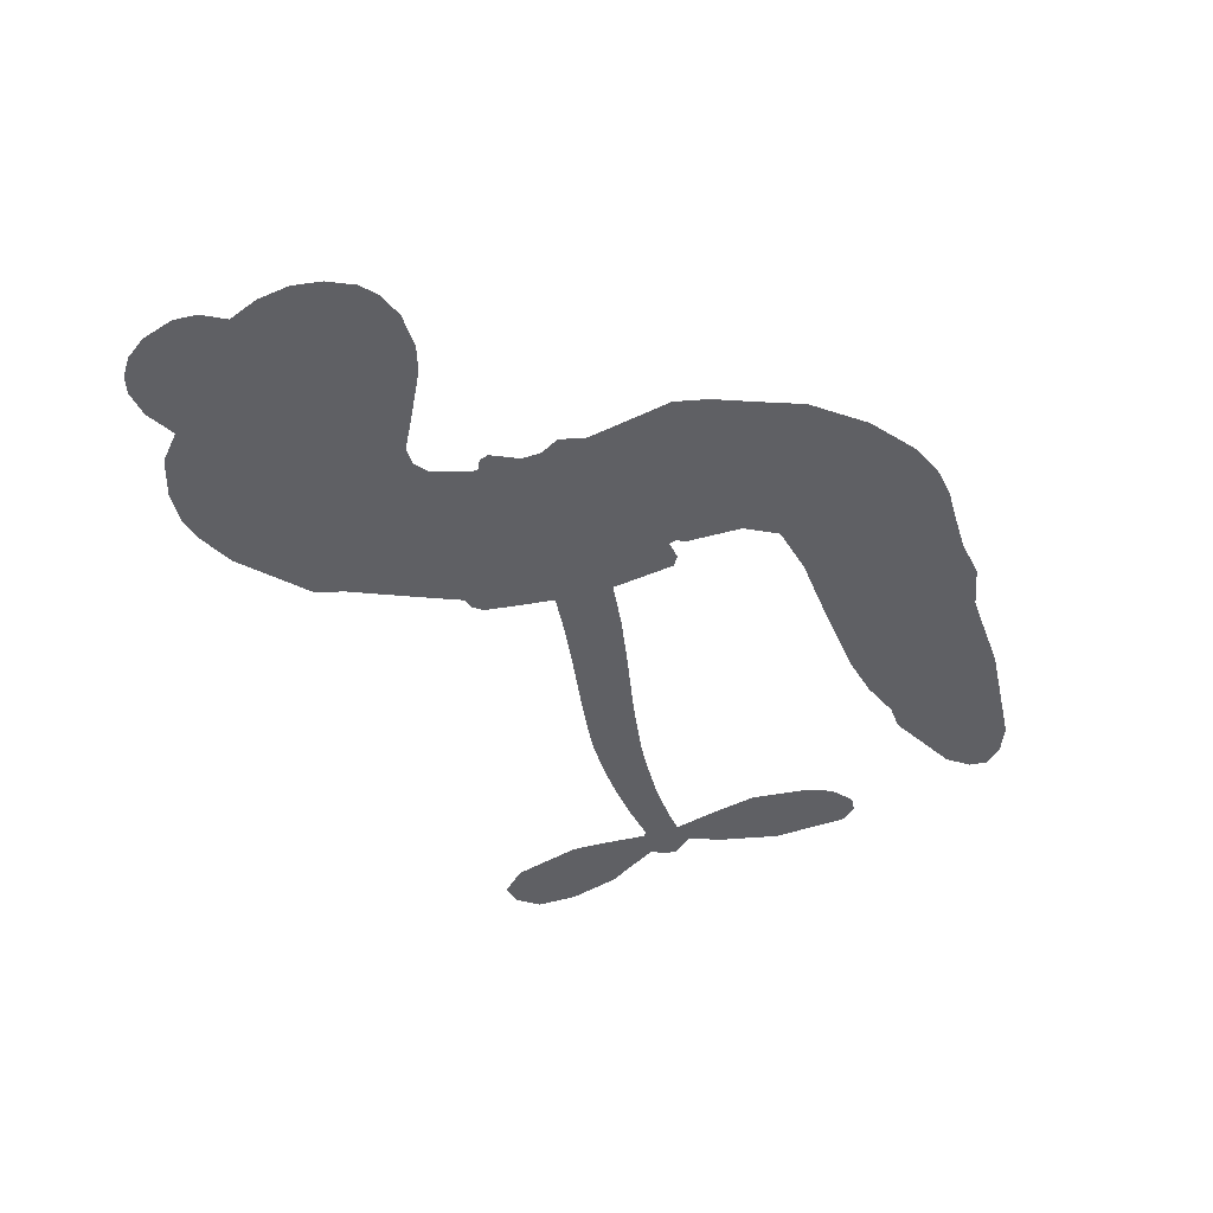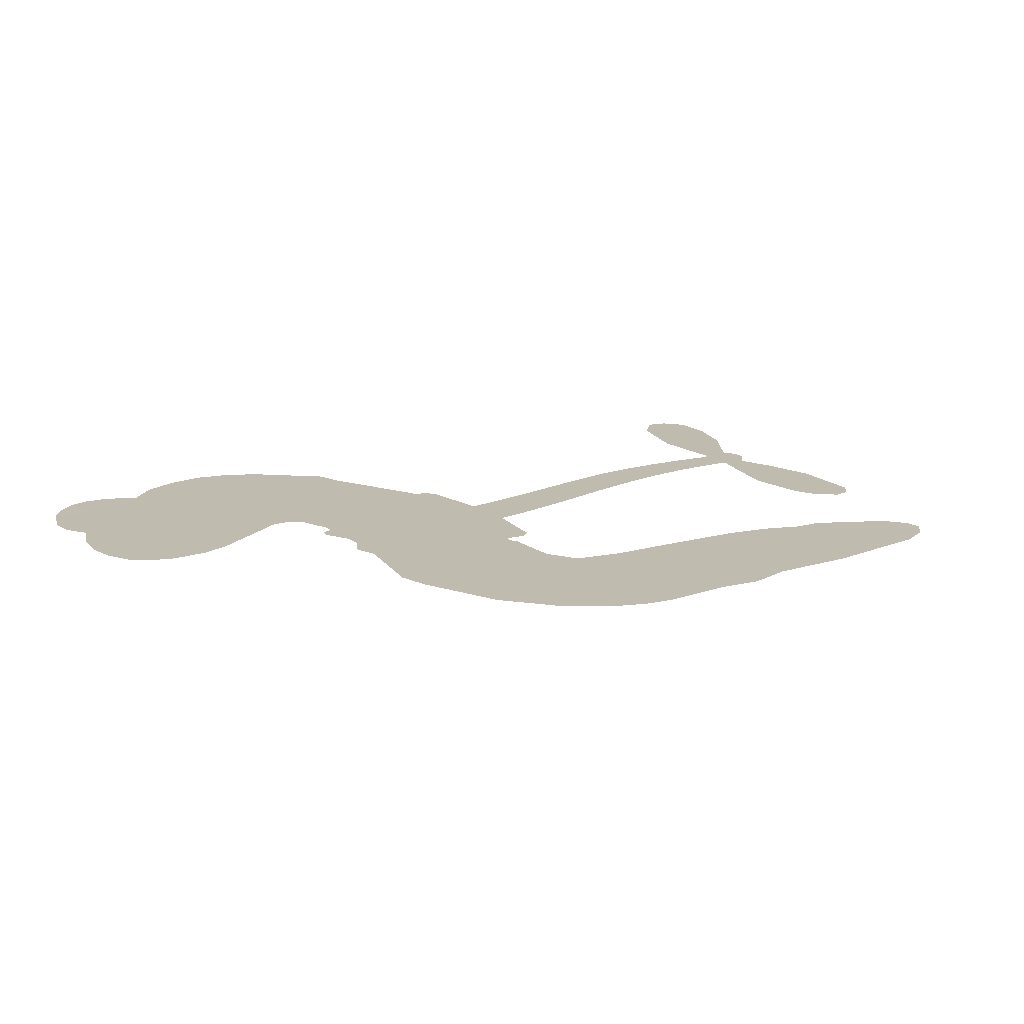
<metadata>
{"format":"obj","ext":"obj","renderer":"f3d","projection":"perspective","resolution":1024,"background":"white","views":[{"elev":-44.3,"azim":-75.4,"up":"+Z"},{"elev":16.2,"azim":-37.8,"up":"+Z"}]}
</metadata>
<code>
v -3777 900.3 0.2257
v -3766 949.3 0.2142
v -3745 994 0.1893
v -3762 1030 0.1564
v -3763 1066 0.1258
v -3743 1115 0
v -3719 1146 0.102
v -3690 1164 0.135
v -3663 1170 0.1547
v -3622 1163 0.1819
v -3580 1136 0.2241
v -3539 1170 0.2597
v -3478 1188 0.2811
v -3427 1190 0.2947
v -3387 1178 0.3046
v -3335 1150 0.3194
v -3245 1058 0.357
v -3237 1017 0.3705
v -3176 854.6 0.4716
v -3159 847.8 0.486
v -3149 833.1 0.5
v -3143 727.3 0.5272
v -2818 756.8 0.6118
v -2589 729.2 0.6795
v -2581 733.2 0.6864
v -2576 852.9 0.7179
v -2537 955.8 0.7338
v -2499 990.4 0.7382
v -2468 980.8 0.741
v -2446 948.3 0.75
v -2452 885.8 0.73
v -2481 810.4 0.7164
v -2538 731.7 0.6913
v -2528 711.3 0.6867
v -2529 691.7 0.6845
v -2555 666.1 0.6806
v -2539 609.9 0.6797
v -2526 526.6 0.6797
v -2542 414.8 0.6797
v -2563 392.8 0.6797
v -2587 391.4 0.6797
v -2616 417.9 0.6797
v -2629 455.8 0.6797
v -2632 543.3 0.6797
v -2589 676.4 0.6784
v -3147 639.4 0.5463
v -3168 545.2 0.5748
v -3183 535.3 0.5774
v -3211 540.6 0.5876
v -3216 529.8 0.6008
v -3210 518.6 0.6103
v -3215 434.1 0.669
v -3191 385 0.7013
v -3118 365.2 0.6935
v -2902 337.2 0.5832
v -2838 320 0.546
v -2784 295.5 0.5055
v -2746 291.3 0.4795
v -2647 230.9 0.3786
v -2625 198.3 0.324
v -2625 172 0.25
v -2650 148.3 0.3476
v -2694 132.8 0.4048
v -2858 127.3 0.5381
v -2984 139.1 0.6229
v -3048 127.9 0.662
v -3105 139.6 0.6969
v -3210 143.3 0.7854
v -3252 152.1 0.8353
v -3299 173.8 1
v -3363 227.7 0.7852
v -3417 302.5 0.7241
v -3458 426.2 0.6592
v -3466 476.5 0.64
v -3433 605 0.5732
v -3441 640.1 0.5548
v -3423 669.3 0.5366
v -3420 698.4 0.5138
v -3437 740.4 0.488
v -3431 754.2 0.4836
v -3416 760.1 0.475
v -3413 772.5 0.4601
v -3427 825.4 0.3966
v -3448 843.9 0.3579
v -3475 845 0.3262
v -3601 785.6 0.2586
v -3642 776.2 0.2511
v -3696 778.9 0.2439
v -3735 795.7 0.2394
v -3756 816.7 0.2368
v -3772 856.2 0.2319
v -2863 677.3 0.5994
v -2578 716 0.682
v -3391 762.6 0.4707
v -3233 543.5 0.5938
v -3212 476.4 0.6381
v -3416 739.9 0.4874
v -3178 823.9 0.4858
v -3157 592.3 0.5622
v -2726 687.2 0.6359
v -2560 727.4 0.688
v -2657 685.1 0.6569
v -2623 681.7 0.6682
v -3428 719.2 0.4976
v -3219 566.6 0.5788
v -2579 793.8 0.7066
v -2556 700.3 0.6836
v -2560 763.5 0.6984
v -2660 184.3 0.3594
v -2577 427.6 0.6797
v -3384 805.4 0.4356
v -3233 513.3 0.6142
v -3401 717.8 0.5014
v -3708 844 0.2382
v -3666 1118 0.1552
v -3458 892.6 0.3324
v -3145 780.1 0.5019
v -3190 563.4 0.574
v -2703 750 0.6416
v -2645 741.2 0.6585
v -3267 579.7 0.5787
v -3231 843.3 0.4567
v -3378 679.5 0.5268
v -3403 872.6 0.378
v -3200 606.7 0.5604
v -2604 704 0.6737
v -3287 528.1 0.6088
v -2635 711.2 0.6633
v -2668 717 0.6528
v -3392 631.6 0.5563
v -2772 226.5 0.4835
v -2612 609.4 0.6798
v -2495 947.8 0.7367
v -2510 771 0.7065
v -2534 470.8 0.6797
v -3699 1049 0.1614
v -2692 687.2 0.6462
v -2769 262.6 0.4878
v -2581 635.8 0.6796
v -2835 251.6 0.5314
v -2697 261.1 0.436
v -2733 240.4 0.4558
v -3428 1112 0.2996
v -3215 223.9 0.7746
v -3734 882.3 0.2303
v -3637 847.3 0.2508
v -3704 1109 0.111
v -3310 771.6 0.4757
v -3280 459.6 0.6496
v -2557 904.5 0.7265
v -2540 797.9 0.709
v -3727 1025 0.1686
v -3680 976.9 0.2103
v -3692 1012 0.189
v -3624 1015 0.2197
v -3659 1037 0.1922
v -2776 130.1 0.4788
v -2695 215.1 0.4135
v -3417 1151 0.2993
v -3315 1023 0.3529
v -3224 182.8 0.8021
v -3629 811 0.2536
v -3538 815 0.2803
v -3671 820.2 0.2454
v -3352 778.3 0.4638
v -3243 457.2 0.6517
v -3265 401.5 0.6851
v -3656 1002 0.2092
v -3623 946.7 0.2398
v -3609 1078 0.2106
v -3669 1077 0.1665
v -3463 1143 0.2852
v -3376 1118 0.3145
v -3275 1031 0.3597
v -3157 141.9 0.7377
v -3265 212.5 0.8371
v -3356 732.3 0.4939
v -3318 848.5 0.4282
v -3627 1049 0.2071
v -3575 1036 0.2406
v -3290 1104 0.3381
v -3392 839.4 0.4059
v -3190 197.2 0.7629
v -3152 253.9 0.7213
v -3345 817.9 0.4387
v -3302 1063 0.3449
v -3206 935.9 0.4135
v -3361 858.1 0.4069
v -3336 1095 0.329
v -3356 938 0.3697
v -3281 956.4 0.3864
v -3370 898.8 0.3811
v -3268 992.7 0.3747
v -3316 901.9 0.4007
v -3417 937.2 0.3427
v -3221 976.4 0.3907
v -3403 906.2 0.3617
v -3244 944.7 0.4009
v -3274 913.8 0.408
v -3233 904.4 0.4239
v -3262 872.8 0.4322
v -3191 895.3 0.4395
v -3276 827.7 0.4521
v -3218 874.4 0.4445
v -3435 872.6 0.3566
v -3264 549 0.5947
v -3296 561.1 0.5908
v -3316 621.4 0.5591
v -3351 527.9 0.6117
v -2470 918.9 0.7369
v -2513 907.7 0.7299
v -2532 865.8 0.722
v -3675 894.6 0.2361
v -3673 857.4 0.2418
v -3226 747.5 0.5029
v -3721 955 0.211
v -3525 889.3 0.2908
v -3227 398.3 0.6893
v -3253 333.1 0.7251
v -3221 358.5 0.7096
v -3255 368 0.705
v -3321 366.7 0.7037
v -3288 347.7 0.7171
v -3199 297.8 0.7315
v -3340 299.4 0.7473
v -3220 324.5 0.7248
v -3250 278.3 0.7615
v -3173 339.5 0.71
v -3320 330.7 0.7274
v -3437 364.5 0.6901
v -3294 293.5 0.7569
v -3620 1120 0.1933
v -3639 1092 0.1846
v -3501 1155 0.2717
v -3536 1123 0.2538
v -3494 1113 0.2745
v -3527 1067 0.2617
v -3361 1164 0.3118
v -3387 1148 0.3078
v -3268 180.1 0.8842
v -3314 221.6 0.8518
v -3580 980.9 0.2505
v -3313 1127 0.3281
v -3394 1040 0.3236
v -3352 645.8 0.5464
v -3357 600.5 0.5721
v -3293 691.6 0.5222
v -3335 684.6 0.5242
v -3309 657.9 0.5395
v -3265 630.5 0.5533
v -3390 463 0.6463
v -2546 833 0.7155
v -2509 836.2 0.7185
v -2466 848 0.7232
v -2489 878.3 0.7269
v -3702 876.2 0.2347
v -3709 916 0.2253
v -3673 936 0.2266
v -3181 751 0.5093
v -3240 794.8 0.4783
v -3713 986.9 0.1974
v -3491 877.3 0.3121
v -3493 926.3 0.3038
v -3506 829.9 0.2987
v -3585 840.3 0.2655
v -3536 852.9 0.2851
v -3570 883.1 0.2703
v -3554 934.2 0.2714
v -3245 242.8 0.7878
v -3212 261.9 0.7543
v -3284 253.8 0.7952
v -3324 261.4 0.7847
v -3154 298.9 0.7124
v -3009 352.3 0.6428
v -3136 332.2 0.7002
v -3112 297.5 0.6932
v -3064 359.1 0.6703
v -3108 253.7 0.6962
v -3130 218.4 0.7136
v -3037 280.9 0.6548
v -3097 332.8 0.6848
v -3164 221.1 0.7373
v -3116 179.7 0.7058
v -3077 278.2 0.6767
v -3058 317.7 0.666
v -3069 171.6 0.6752
v -3019 315 0.6458
v -3053 226.5 0.6647
v -2967 265.6 0.6146
v -3091 217.9 0.6883
v -2956 345 0.6131
v -3000 283.1 0.6342
v -3016 244.8 0.6426
v -2966 306.2 0.6166
v -3011 188.3 0.6397
v -2916 284.4 0.5857
v -3155 375.3 0.7027
v -3568 1094 0.2353
v -3593 1010 0.2374
v -3613 983.9 0.2343
v -3560 1007 0.2548
v -3541 1036 0.2592
v -3541 971.9 0.2708
v -3479 1027 0.2913
v -3524 1004 0.2734
v -3498 969.1 0.2928
v -3458 952.6 0.3173
v -3446 922.6 0.3315
v -3419 991.8 0.3253
v -3466 990.1 0.3044
v -3373 1077 0.3226
v -3413 1075 0.3098
v -3352 1041 0.337
v -3461 1077 0.291
v -3437 1039 0.3071
v -3372 998.2 0.3424
v -3323 586.1 0.5786
v -3353 564.3 0.5919
v -3449 541 0.6113
v -3396 578.3 0.5866
v -3441 573 0.5936
v -3415 549.4 0.6036
v -3420 501.5 0.628
v -3287 606 0.5663
v -3238 603.8 0.5645
v -3222 646.9 0.5454
v -3431 456.4 0.6483
v -3365 347.6 0.7103
v -3745 919.4 0.2217
v -3181 787.5 0.4951
v -3277 790.2 0.472
v -3309 809.6 0.4535
v -3272 744.4 0.4968
v -3212 815.2 0.4769
v -3570 800.3 0.2675
v -3525 921.4 0.2876
v -3588 945.9 0.2543
v -3606 906.5 0.2533
v -3643 913.8 0.2406
v -3035 161.6 0.6543
v -2976 219.1 0.6182
v -3559 1064 0.2449
v -3495 1079 0.2761
v -3392 965.7 0.3446
v -3380 500.7 0.6271
v -3335 469 0.6437
v -3458 508.8 0.6271
v -3185 641 0.5475
v -3165 684.4 0.5353
v -3256 670.9 0.5342
v -3213 695.9 0.5264
v -3212 777.4 0.4925
v -3312 729.4 0.4999
v -3608 869.4 0.2572
v -2973 178.4 0.6153
v -2921 133.4 0.5793
v -2907 203.7 0.5739
v -2952 136.3 0.6006
v -2933 171.9 0.5895
v -2893 164.1 0.5625
v -2942 207 0.5968
v -2921 243.1 0.5858
v -2853 200.3 0.538
v -2879 257.9 0.561
v -2853 285.2 0.5482
v -2817 282.5 0.525
v -2870 328.7 0.5649
v -3003 655.9 0.5668
v -2984 740.6 0.5732
v -3184 715 0.5228
v -3251 710.5 0.5162
v -2857 163.9 0.5385
v -2805 176.1 0.5021
v -2817 128.7 0.5102
v -2738 191.2 0.4493
v -2885 298.1 0.569
v -3074 645.8 0.5522
v -2773 191.1 0.4787
v -2735 131.4 0.4437
v -2755 160.5 0.4618
v -2715 162.2 0.4252
v -3064 732.1 0.5547
v -3135 695.9 0.5374
v -3104 729 0.5441
v -2584 477.4 0.6797
v -2555 502.4 0.6797
v -2576 556.7 0.6797
v -2630 499.5 0.6797
v -2593 517.6 0.6797
v -3725 1077 0.1157
v -3267 495.4 0.6274
v -3306 494.8 0.6288
v -3317 940.6 0.3826
v -3314 981.7 0.3671
v -3296 874.3 0.4213
v -3390 265.3 0.7518
v -3378 302 0.7348
v -2932 317 0.5978
v -3402 408.8 0.6725
v -3359 393.1 0.685
v -3314 415.7 0.6748
v -3369 430.4 0.6639
v -3284 427.9 0.6685
v -3337 437.3 0.6614
v -2879 223.3 0.5572
v -2812 216.7 0.5116
v -2800 249 0.5075
v -3082 690 0.5506
v -3111 642.5 0.5468
v -3041 675.2 0.5592
v -3024 736.1 0.564
v -2932 667 0.5828
v -3006 698 0.5674
v -2967 661.4 0.5747
v -2902 750 0.5922
v -2956 705.4 0.5786
v -2912 706.7 0.5888
v -2943 745.4 0.5826
v -2898 672.4 0.591
v -2533 568.4 0.6797
v -2575 595.9 0.6797
v -2622 576.3 0.6797
v -3348 972.4 0.3594
v -3447 395.3 0.6737
v -3397 370.1 0.6931
v -3427 333.6 0.7075
v -3394 330.7 0.7149
v -3111 674.7 0.545
v -2761 755.2 0.6259
v -2734 726.4 0.6334
v -2795 684.8 0.6169
v -2760 686.9 0.6262
v -2779 721.2 0.6213
v -2820 716.5 0.6111
v -2860 754 0.6019
v -2873 716.2 0.5981
v -3150 188.1 0.7309
v -3183 163.6 0.7601
f 112 206 391
f 186 160 174
f 75 130 76
f 203 122 201
f 105 121 206
f 45 107 93
f 51 50 112
f 123 78 77
f 89 88 114
f 125 118 99
f 1 91 145
f 162 164 87
f 25 108 106
f 43 42 110
f 80 79 97
f 126 93 24
f 58 138 142
f 179 299 180
f 128 129 102
f 105 125 325
f 52 166 167
f 143 159 172
f 240 176 70
f 142 138 131
f 176 240 161
f 223 231 219
f 59 158 109
f 95 112 50
f 117 21 98
f 113 94 97
f 97 104 113
f 104 78 113
f 349 383 22
f 166 112 391
f 105 95 49
f 74 73 327
f 51 112 96
f 82 94 111
f 107 34 101
f 52 218 53
f 323 345 322
f 203 260 122
f 90 89 114
f 167 221 218
f 145 256 257
f 91 90 114
f 298 232 170
f 98 19 334
f 282 183 437
f 77 76 130
f 4 3 152
f 152 5 4
f 56 365 366
f 45 126 103
f 115 9 8
f 8 7 147
f 45 139 36
f 106 151 252
f 147 7 6
f 381 158 375
f 114 145 91
f 246 208 245
f 136 154 156
f 10 9 115
f 19 122 334
f 205 83 124
f 17 174 18
f 84 205 116
f 165 111 94
f 182 83 111
f 162 146 164
f 239 15 159
f 206 207 127
f 129 137 102
f 236 234 235
f 350 250 326
f 172 159 14
f 180 302 342
f 126 45 93
f 322 318 320
f 239 238 15
f 211 150 212
f 5 152 390
f 136 152 154
f 25 93 101
f 31 30 210
f 107 45 36
f 124 192 197
f 161 183 144
f 119 430 137
f 120 119 129
f 296 364 376
f 359 361 355
f 287 274 285
f 363 373 406
f 276 285 281
f 50 49 95
f 53 218 220
f 275 54 297
f 49 48 118
f 126 128 103
f 274 287 294
f 58 57 138
f 78 123 113
f 407 406 131
f 118 105 49
f 375 158 142
f 68 161 69
f 61 109 62
f 421 139 132
f 109 60 59
f 166 52 96
f 423 394 160
f 60 109 61
f 348 349 351
f 85 84 116
f 141 58 142
f 162 87 86
f 43 110 385
f 134 32 151
f 386 385 135
f 110 42 41
f 110 135 385
f 102 103 128
f 57 366 407
f 40 110 41
f 40 39 110
f 421 387 420
f 119 137 129
f 141 158 59
f 37 36 139
f 105 206 95
f 47 118 48
f 94 81 97
f 95 206 112
f 430 433 432
f 432 100 430
f 413 416 369
f 82 81 94
f 177 165 94
f 98 20 19
f 98 21 20
f 97 79 104
f 63 62 109
f 108 151 106
f 117 330 259
f 210 133 211
f 93 107 101
f 83 82 111
f 259 22 117
f 348 99 46
f 47 99 118
f 24 93 25
f 132 139 45
f 35 34 107
f 126 24 128
f 101 34 33
f 118 125 105
f 130 123 77
f 115 8 147
f 128 24 120
f 108 101 33
f 27 133 28
f 108 33 134
f 255 253 254
f 185 111 165
f 28 133 29
f 133 30 29
f 129 128 120
f 110 39 135
f 159 15 14
f 145 114 256
f 193 160 394
f 101 108 25
f 389 388 385
f 36 35 107
f 168 154 153
f 81 80 97
f 372 373 363
f 151 108 134
f 214 114 164
f 145 257 329
f 163 265 335
f 179 233 171
f 390 6 5
f 147 390 171
f 113 123 177
f 177 123 248
f 209 346 392
f 397 396 225
f 261 154 152
f 27 150 211
f 253 252 151
f 152 136 390
f 3 2 216
f 168 169 300
f 261 152 3
f 168 156 154
f 261 153 154
f 234 236 172
f 179 156 155
f 147 171 115
f 64 374 372
f 375 380 381
f 141 142 158
f 142 131 375
f 172 14 13
f 143 173 239
f 308 205 197
f 196 198 187
f 283 175 67
f 161 144 176
f 264 266 163
f 214 146 213
f 85 262 264
f 262 85 116
f 114 88 164
f 87 164 88
f 177 94 113
f 332 148 331
f 112 166 96
f 166 149 403
f 346 209 345
f 223 219 221
f 169 168 153
f 155 156 168
f 265 162 86
f 162 265 146
f 179 180 170
f 11 10 232
f 136 156 171
f 171 156 179
f 12 234 13
f 172 13 234
f 173 311 189
f 189 311 313
f 16 173 189
f 200 198 199
f 288 280 284
f 183 282 144
f 270 184 224
f 70 176 241
f 245 248 123
f 148 165 177
f 188 194 192
f 188 182 185
f 179 155 299
f 179 170 233
f 299 300 242
f 301 302 180
f 188 192 124
f 17 181 186
f 83 182 124
f 438 161 68
f 437 283 279
f 288 290 286
f 220 226 228
f 332 165 148
f 188 185 178
f 17 186 174
f 189 186 181
f 174 193 18
f 185 182 111
f 202 187 200
f 182 188 124
f 16 189 243
f 311 173 312
f 189 313 186
f 194 190 192
f 18 193 196
f 194 188 178
f 190 195 197
f 160 193 174
f 198 196 193
f 122 204 201
f 393 194 199
f 160 313 316
f 304 314 343
f 190 197 192
f 198 193 191
f 197 195 308
f 199 191 393
f 198 191 199
f 395 194 178
f 198 200 187
f 201 200 199
f 204 19 202
f 395 199 194
f 201 395 203
f 332 178 185
f 204 202 200
f 260 331 333
f 201 204 200
f 19 204 122
f 83 205 84
f 197 205 124
f 207 206 121
f 206 127 391
f 324 317 207
f 130 320 246
f 250 350 249
f 123 130 245
f 127 207 209
f 207 121 324
f 30 133 210
f 133 27 211
f 150 26 212
f 210 211 255
f 252 212 26
f 253 255 212
f 146 354 339
f 258 153 216
f 146 214 164
f 256 214 213
f 353 247 333
f 348 46 349
f 2 1 329
f 216 257 258
f 307 263 308
f 354 267 338
f 52 167 218
f 221 220 218
f 221 167 223
f 269 270 227
f 219 226 220
f 53 220 228
f 167 222 223
f 219 220 221
f 402 400 404
f 328 225 229
f 222 229 223
f 269 227 271
f 226 227 224
f 224 273 228
f 397 72 396
f 71 70 241
f 227 226 219
f 226 224 228
f 223 229 231
f 144 269 176
f 273 224 184
f 297 53 228
f 399 251 327
f 231 229 225
f 400 402 399
f 426 427 425
f 71 241 272
f 219 231 227
f 10 115 232
f 233 115 171
f 170 232 233
f 115 233 232
f 11 235 12
f 234 12 235
f 11 232 298
f 236 143 172
f 235 11 298
f 235 237 343
f 299 301 180
f 237 302 304
f 143 239 159
f 173 16 238
f 173 238 239
f 70 69 240
f 161 240 69
f 176 269 271
f 271 231 272
f 338 268 337
f 262 263 217
f 314 312 143
f 189 181 243
f 316 313 244
f 246 245 130
f 249 248 245
f 319 322 321
f 318 207 317
f 250 249 208
f 215 260 333
f 249 245 208
f 248 247 353
f 250 208 324
f 247 248 249
f 325 250 324
f 325 326 250
f 230 399 424
f 400 222 401
f 106 252 26
f 253 151 32
f 255 254 31
f 212 252 253
f 210 255 31
f 253 32 254
f 212 255 211
f 214 256 114
f 257 256 213
f 257 213 258
f 216 2 329
f 339 258 213
f 169 153 258
f 330 117 98
f 326 351 350
f 331 260 203
f 259 330 352
f 3 216 261
f 153 261 216
f 263 262 116
f 266 264 262
f 310 304 305
f 301 242 303
f 265 266 267
f 266 262 217
f 267 266 217
f 265 163 266
f 268 267 217
f 268 338 267
f 263 336 217
f 268 303 337
f 270 269 144
f 227 231 271
f 270 144 282
f 227 270 224
f 272 231 225
f 176 271 241
f 272 225 396
f 241 271 272
f 184 278 276
f 228 273 275
f 276 284 285
f 285 274 277
f 273 276 275
f 284 276 278
f 184 276 273
f 54 275 281
f 175 283 437
f 276 281 275
f 279 184 282
f 278 184 279
f 437 279 282
f 290 288 284
f 376 398 296
f 277 54 281
f 282 184 270
f 438 183 161
f 66 286 67
f 67 286 283
f 279 290 278
f 284 280 285
f 285 280 287
f 277 281 285
f 340 65 295
f 278 290 284
f 292 287 280
f 294 287 292
f 340 286 66
f 341 293 295
f 292 280 293
f 358 359 355
f 279 283 290
f 286 290 283
f 293 280 288
f 291 294 398
f 294 292 289
f 295 293 288
f 289 292 293
f 294 289 296
f 294 291 274
f 340 288 286
f 293 341 289
f 361 362 341
f 365 376 364
f 342 170 180
f 275 297 228
f 237 235 298
f 300 299 155
f 301 299 242
f 168 300 155
f 337 300 169
f 242 337 303
f 342 302 237
f 305 301 303
f 311 312 244
f 336 303 268
f 307 310 306
f 301 305 302
f 305 303 306
f 303 336 306
f 304 302 305
f 307 306 263
f 305 306 310
f 308 263 116
f 307 195 309
f 308 116 205
f 195 307 308
f 309 344 316
f 309 244 315
f 307 309 310
f 315 310 309
f 312 173 143
f 313 311 244
f 314 143 236
f 315 312 314
f 244 309 316
f 186 313 160
f 343 314 236
f 315 314 304
f 315 304 310
f 244 312 315
f 344 309 195
f 393 394 423
f 208 246 317
f 318 317 246
f 75 320 130
f 207 318 209
f 323 251 345
f 320 318 246
f 320 321 322
f 322 319 323
f 320 75 321
f 318 322 209
f 347 74 323
f 327 323 74
f 317 324 208
f 325 324 121
f 105 325 121
f 326 325 125
f 348 326 125
f 350 247 249
f 230 425 399
f 323 327 251
f 427 397 328
f 73 399 327
f 145 329 1
f 216 329 257
f 334 330 98
f 215 352 260
f 332 331 203
f 331 148 333
f 178 332 203
f 332 185 165
f 353 333 148
f 371 247 350
f 122 260 334
f 334 260 352
f 336 263 306
f 265 86 335
f 268 217 336
f 300 337 242
f 337 169 338
f 169 258 339
f 265 354 146
f 146 339 213
f 169 339 338
f 65 340 66
f 288 340 295
f 65 355 295
f 341 295 355
f 237 298 342
f 170 342 298
f 235 343 236
f 304 343 237
f 195 190 344
f 423 344 190
f 346 345 251
f 322 345 209
f 399 425 400
f 391 392 149
f 99 348 125
f 323 319 347
f 413 410 368
f 259 370 22
f 215 351 370
f 326 348 351
f 371 333 247
f 370 351 349
f 371 215 333
f 259 352 215
f 334 352 330
f 148 177 353
f 248 353 177
f 267 354 265
f 339 354 338
f 360 363 357
f 289 341 362
f 357 359 360
f 358 356 359
f 364 140 365
f 360 359 356
f 355 65 358
f 361 359 357
f 356 64 360
f 364 405 140
f 361 357 362
f 355 361 341
f 357 363 405
f 289 362 296
f 360 64 372
f 374 157 373
f 296 362 364
f 362 357 405
f 366 365 140
f 398 376 55
f 366 140 407
f 56 366 57
f 417 415 418
f 365 56 367
f 428 384 383
f 22 370 349
f 215 370 259
f 350 351 371
f 215 371 351
f 373 157 380
f 363 360 372
f 378 375 131
f 373 378 406
f 372 374 373
f 381 380 379
f 365 367 376
f 55 376 367
f 377 410 408
f 46 383 349
f 406 378 131
f 373 380 378
f 63 381 379
f 380 375 378
f 157 379 380
f 63 109 381
f 158 381 109
f 408 382 384
f 22 383 384
f 386 135 38
f 377 408 428
f 428 46 409
f 385 386 389
f 387 386 38
f 389 44 388
f 421 420 37
f 422 44 387
f 386 387 389
f 43 385 388
f 44 389 387
f 171 390 136
f 6 390 147
f 392 391 127
f 166 391 149
f 209 392 127
f 149 392 346
f 394 393 191
f 190 194 393
f 193 394 191
f 423 160 316
f 203 395 178
f 199 395 201
f 272 396 71
f 222 328 229
f 328 397 225
f 291 398 55
f 294 296 398
f 400 328 222
f 401 222 167
f 399 402 251
f 167 403 401
f 404 149 346
f 404 400 401
f 346 251 402
f 166 403 167
f 404 403 149
f 404 401 403
f 346 402 404
f 140 405 363
f 362 405 364
f 407 131 138
f 363 406 140
f 407 138 57
f 140 406 407
f 410 377 368
f 413 411 410
f 428 408 384
f 382 408 410
f 413 414 416
f 382 410 411
f 369 411 413
f 416 414 412
f 436 434 435
f 413 368 414
f 417 416 412
f 92 436 419
f 418 369 416
f 417 419 436
f 139 421 37
f 417 418 416
f 417 412 419
f 387 38 420
f 422 421 132
f 344 423 316
f 421 422 387
f 393 423 190
f 72 397 427
f 399 73 424
f 400 425 328
f 425 427 328
f 425 230 426
f 72 427 426
f 46 428 383
f 377 428 409
f 119 429 430
f 137 430 100
f 432 433 431
f 429 23 433
f 434 431 433
f 433 430 429
f 434 433 23
f 415 417 436
f 92 431 434
f 434 436 92
f 434 23 435
f 415 436 435
f 437 183 438
f 68 175 438
f 437 438 175

</code>
